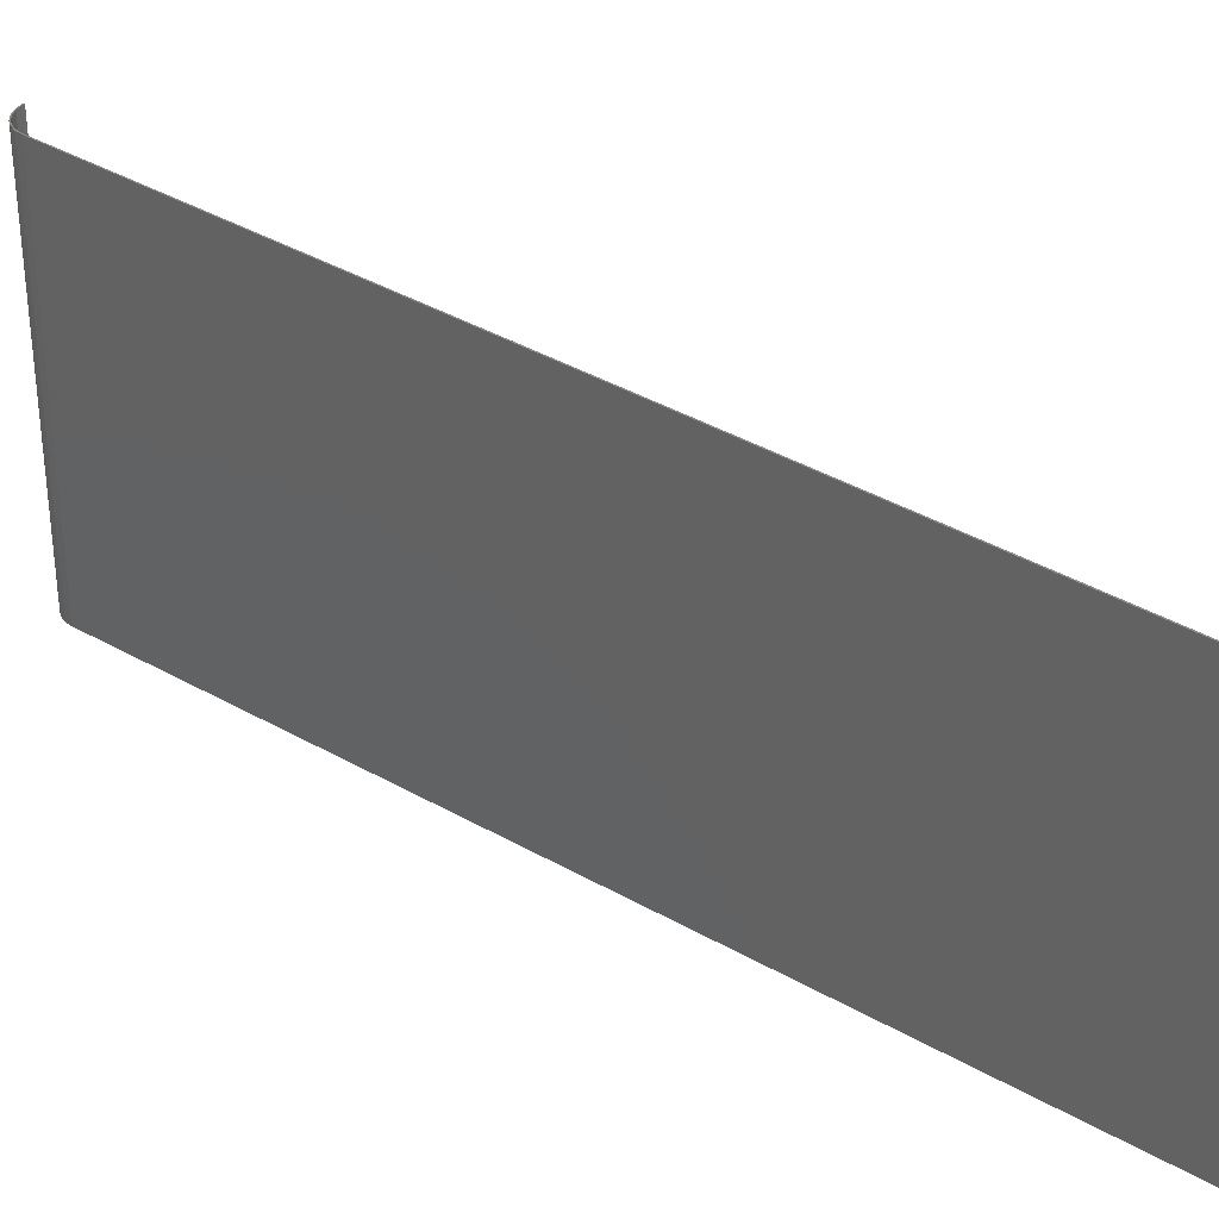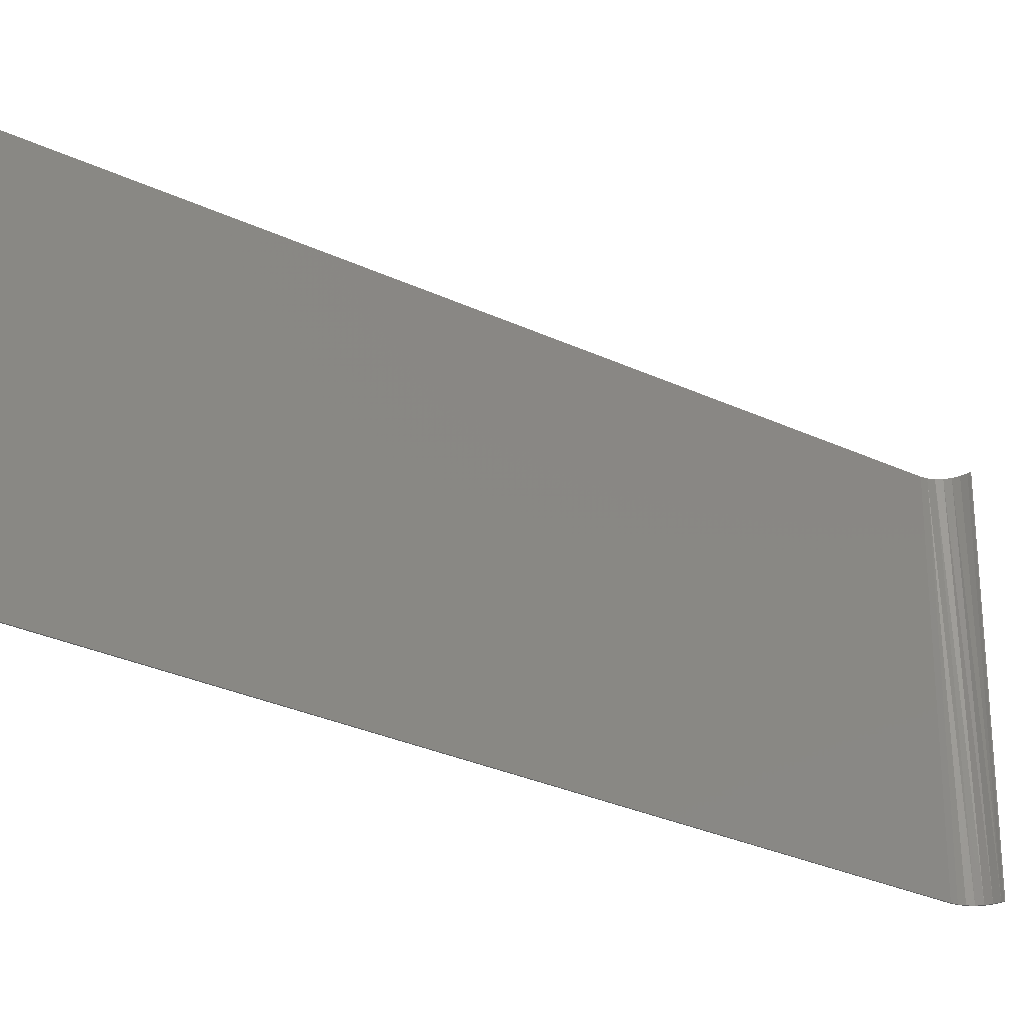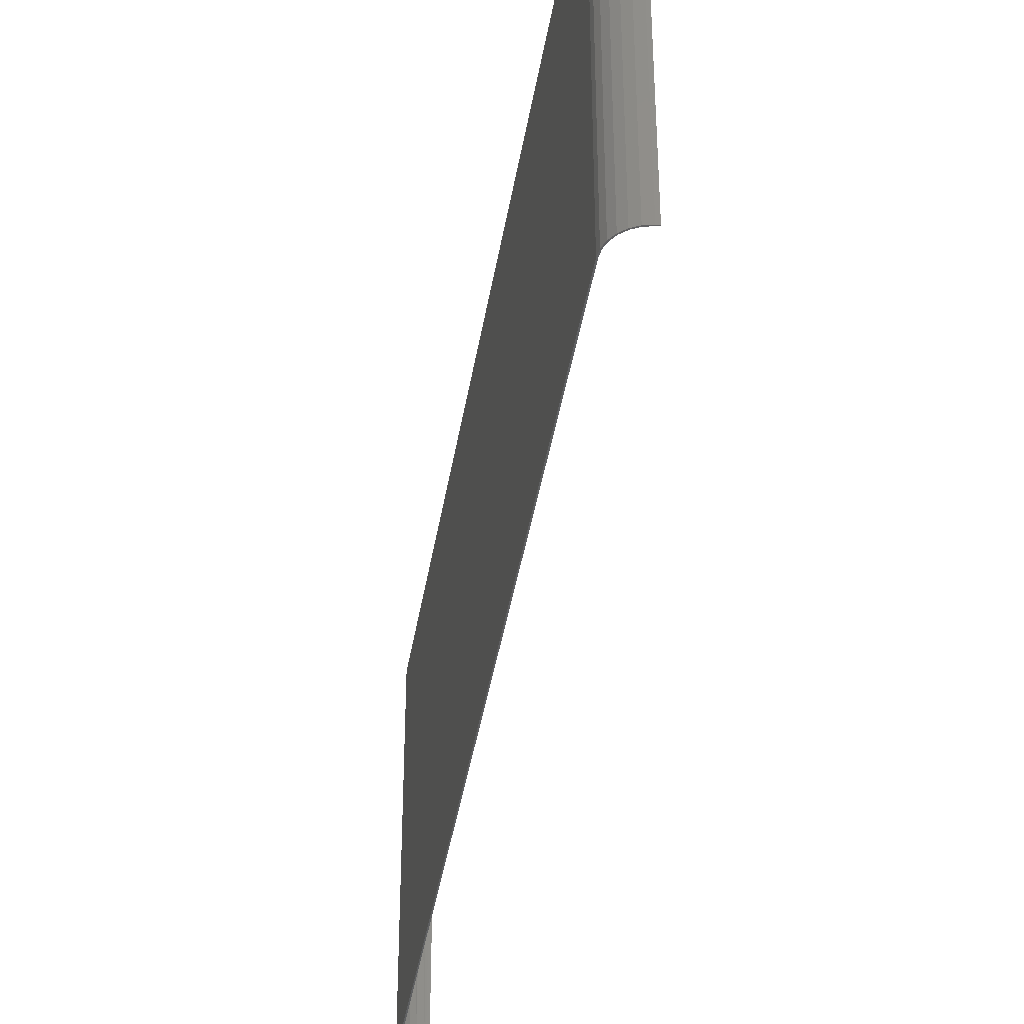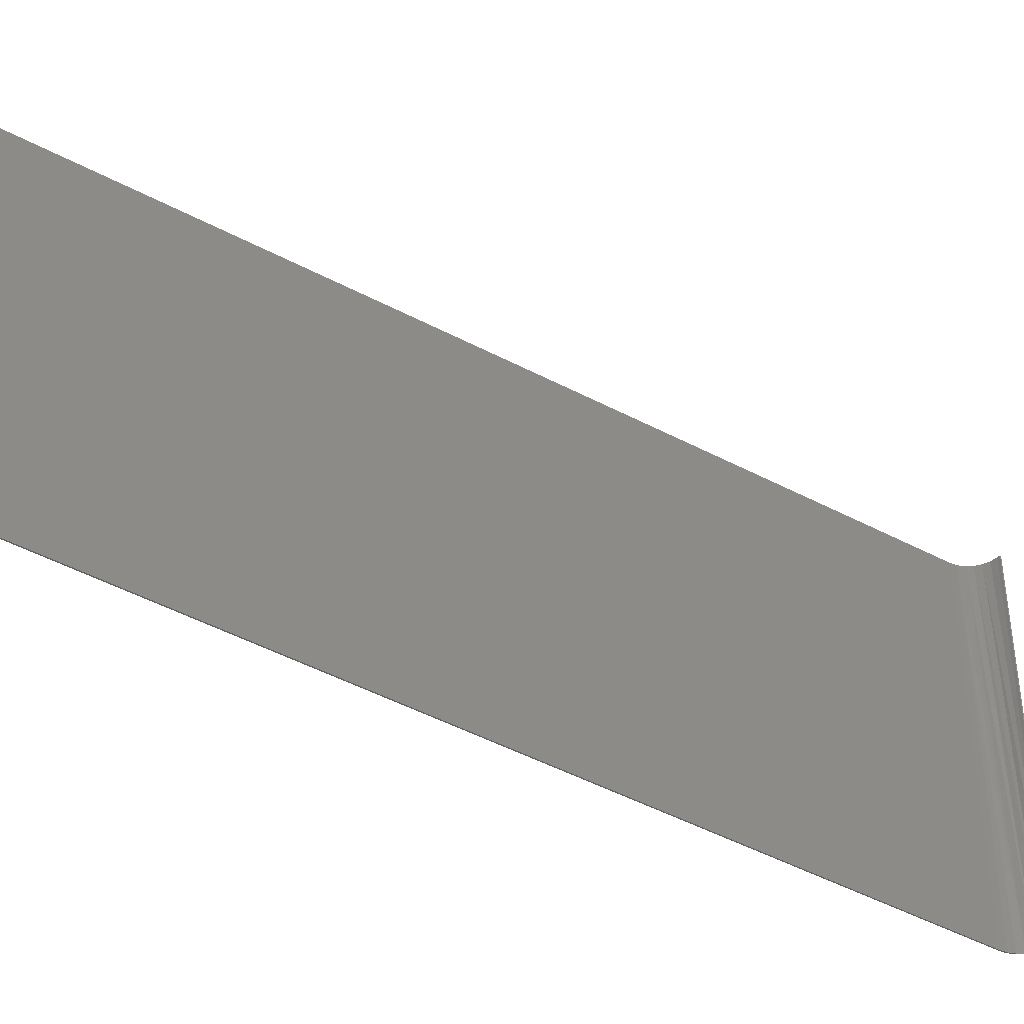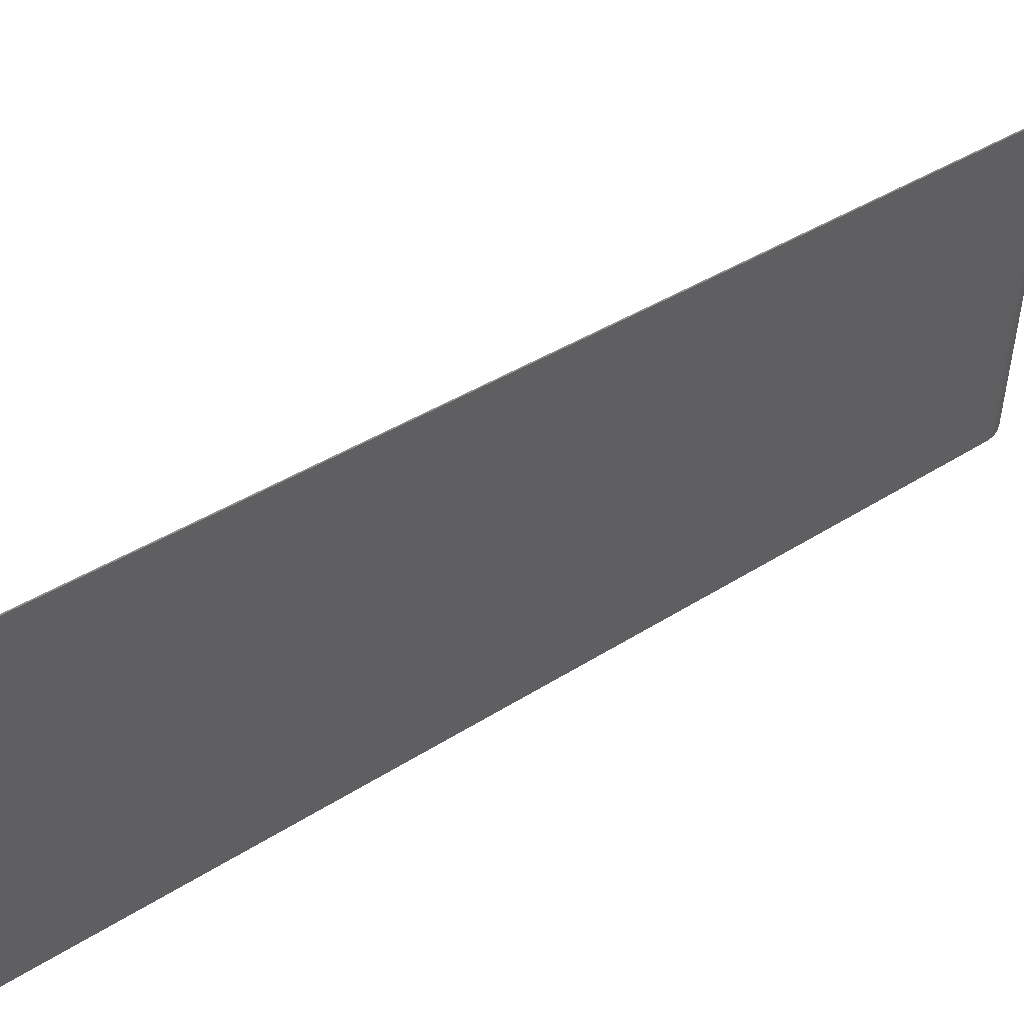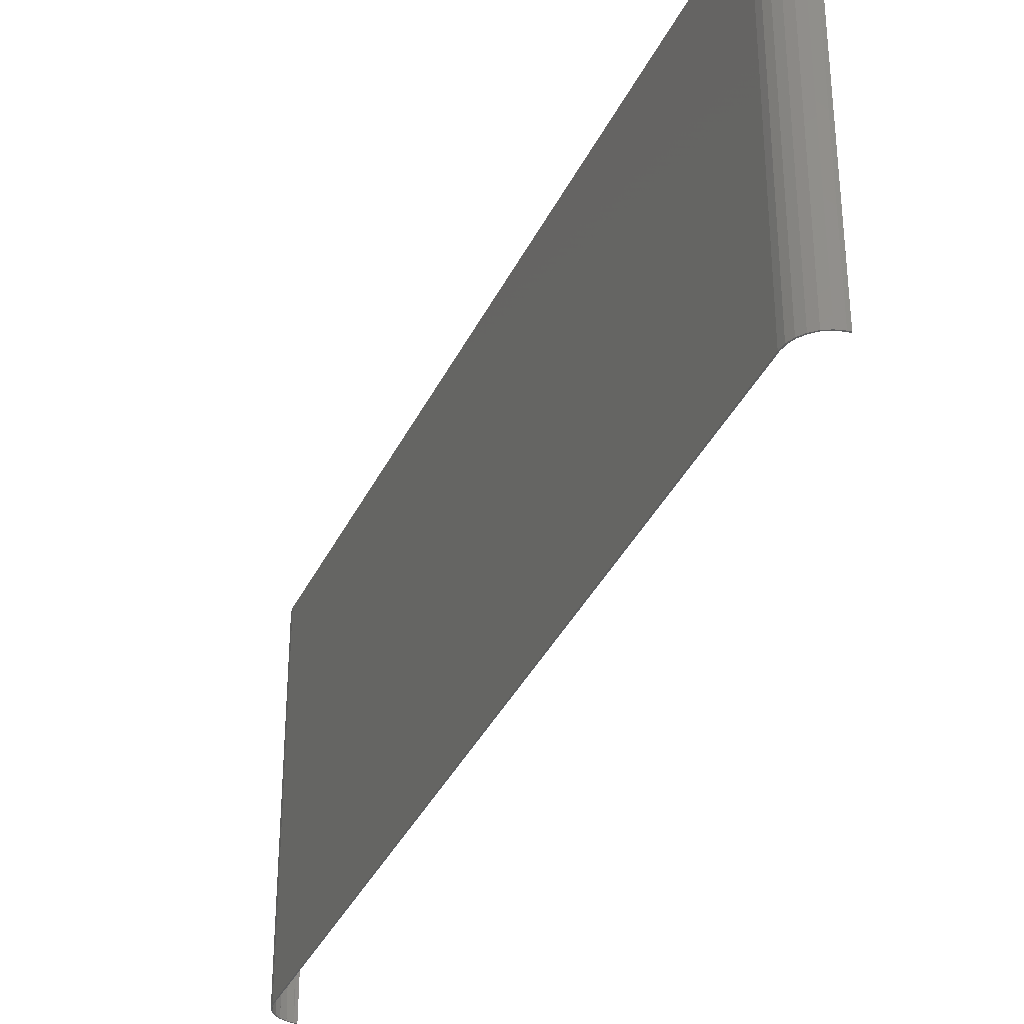
<metadata>
{"format":"stl","ext":"stl","renderer":"f3d","projection":"perspective","resolution":1024,"background":"white","views":[{"elev":32.8,"azim":-83.0,"up":"+Y"},{"elev":-26.3,"azim":19.0,"up":"+Y"},{"elev":-38.9,"azim":-40.4,"up":"+Y"},{"elev":-40.4,"azim":23.1,"up":"+Y"},{"elev":48.8,"azim":-156.5,"up":"+Y"},{"elev":-34.3,"azim":-53.3,"up":"+Y"}]}
</metadata>
<code>
# stl→obj: 63 verts, 124 faces
v 1.097e+04 0 3882
v 1.097e+04 0 3885
v 1.097e+04 569.7 3882
v 1.097e+04 570 3885
v 1.178e+04 617 2511
v 1.179e+04 617.7 2509
v 1.179e+04 617.7 2507
v 1.178e+04 617 2509
v 1.177e+04 616.4 2515
v 1.177e+04 616.3 2514
v 1.176e+04 615.8 2522
v 1.176e+04 615.7 2521
v 1.175e+04 615.4 2532
v 1.175e+04 615.3 2530
v 1.095e+04 569.1 3817
v 1.095e+04 569 3816
v 1.095e+04 568.8 3828
v 1.095e+04 568.7 3827
v 1.095e+04 568.7 3839
v 1.095e+04 568.6 3839
v 1.095e+04 568.6 3852
v 1.095e+04 568.7 3851
v 1.095e+04 568.8 3863
v 1.095e+04 569 3862
v 1.096e+04 569.2 3874
v 1.096e+04 569.3 3872
v 1.097e+04 569.8 3881
v 1.097e+04 570 3884
v 1.18e+04 618.4 2510
v 1.18e+04 618.4 2508
v 1.181e+04 619 2514
v 1.181e+04 619.1 2512
v 1.182e+04 619.3 2516
v 1.182e+04 619.3 2514
v 1.096e+04 0 3874
v 1.095e+04 0 3863
v 1.095e+04 0 3852
v 1.095e+04 0 3839
v 1.095e+04 0 3827
v 1.095e+04 0 3816
v 1.097e+04 0 3884
v 1.097e+04 0 3881
v 1.096e+04 0 3872
v 1.095e+04 0 3862
v 1.095e+04 0 3851
v 1.095e+04 0 3828
v 1.095e+04 0 3817
v 1.175e+04 0 2530
v 1.175e+04 0 2532
v 1.176e+04 0 2521
v 1.176e+04 0 2522
v 1.177e+04 0 2514
v 1.177e+04 0 2515
v 1.178e+04 0 2509
v 1.178e+04 0 2511
v 1.179e+04 0 2507
v 1.179e+04 0 2509
v 1.18e+04 0 2510
v 1.18e+04 0 2508
v 1.181e+04 0 2514
v 1.181e+04 0 2512
v 1.182e+04 0 2516
v 1.182e+04 0 2514
f 1 2 3
f 3 2 4
f 5 6 7
f 8 5 7
f 8 9 5
f 8 10 9
f 9 10 11
f 11 10 12
f 13 12 14
f 15 14 16
f 17 16 18
f 19 18 20
f 21 19 20
f 21 22 19
f 21 23 22
f 22 23 24
f 24 23 25
f 26 25 3
f 27 3 28
f 27 26 3
f 7 29 30
f 7 6 29
f 3 4 28
f 26 24 25
f 19 17 18
f 17 15 16
f 15 13 14
f 13 11 12
f 29 31 30
f 30 31 32
f 32 31 33
f 34 32 33
f 3 25 1
f 1 25 35
f 35 25 23
f 36 23 21
f 37 21 20
f 38 20 18
f 39 18 16
f 40 39 16
f 39 38 18
f 38 37 20
f 37 36 21
f 36 35 23
f 2 1 41
f 41 1 42
f 42 1 43
f 43 1 35
f 44 35 36
f 45 36 37
f 38 37 38
f 39 38 38
f 39 46 38
f 39 40 46
f 46 40 47
f 47 40 48
f 49 48 50
f 51 50 52
f 53 52 54
f 55 54 56
f 57 56 58
f 57 55 56
f 56 59 58
f 58 59 60
f 60 59 61
f 62 61 63
f 62 60 61
f 55 53 54
f 53 51 52
f 51 49 50
f 49 47 48
f 38 45 37
f 45 44 36
f 44 43 35
f 28 4 41
f 41 4 2
f 34 63 32
f 32 63 61
f 61 59 32
f 32 59 30
f 30 59 56
f 7 56 54
f 8 54 52
f 10 52 50
f 12 50 48
f 14 12 48
f 12 10 50
f 10 8 52
f 8 7 54
f 7 30 56
f 40 16 48
f 48 16 14
f 28 41 27
f 27 41 42
f 42 43 27
f 27 43 26
f 26 43 44
f 24 44 45
f 22 45 38
f 19 38 46
f 17 46 47
f 15 17 47
f 17 19 46
f 19 22 38
f 22 24 45
f 24 26 44
f 47 49 15
f 15 49 13
f 31 29 60
f 60 6 58
f 60 29 6
f 58 6 5
f 57 5 9
f 55 9 11
f 51 11 13
f 49 51 13
f 51 53 11
f 53 55 11
f 55 57 9
f 57 58 5
f 60 62 31
f 31 62 33
f 34 33 63
f 63 33 62

</code>
